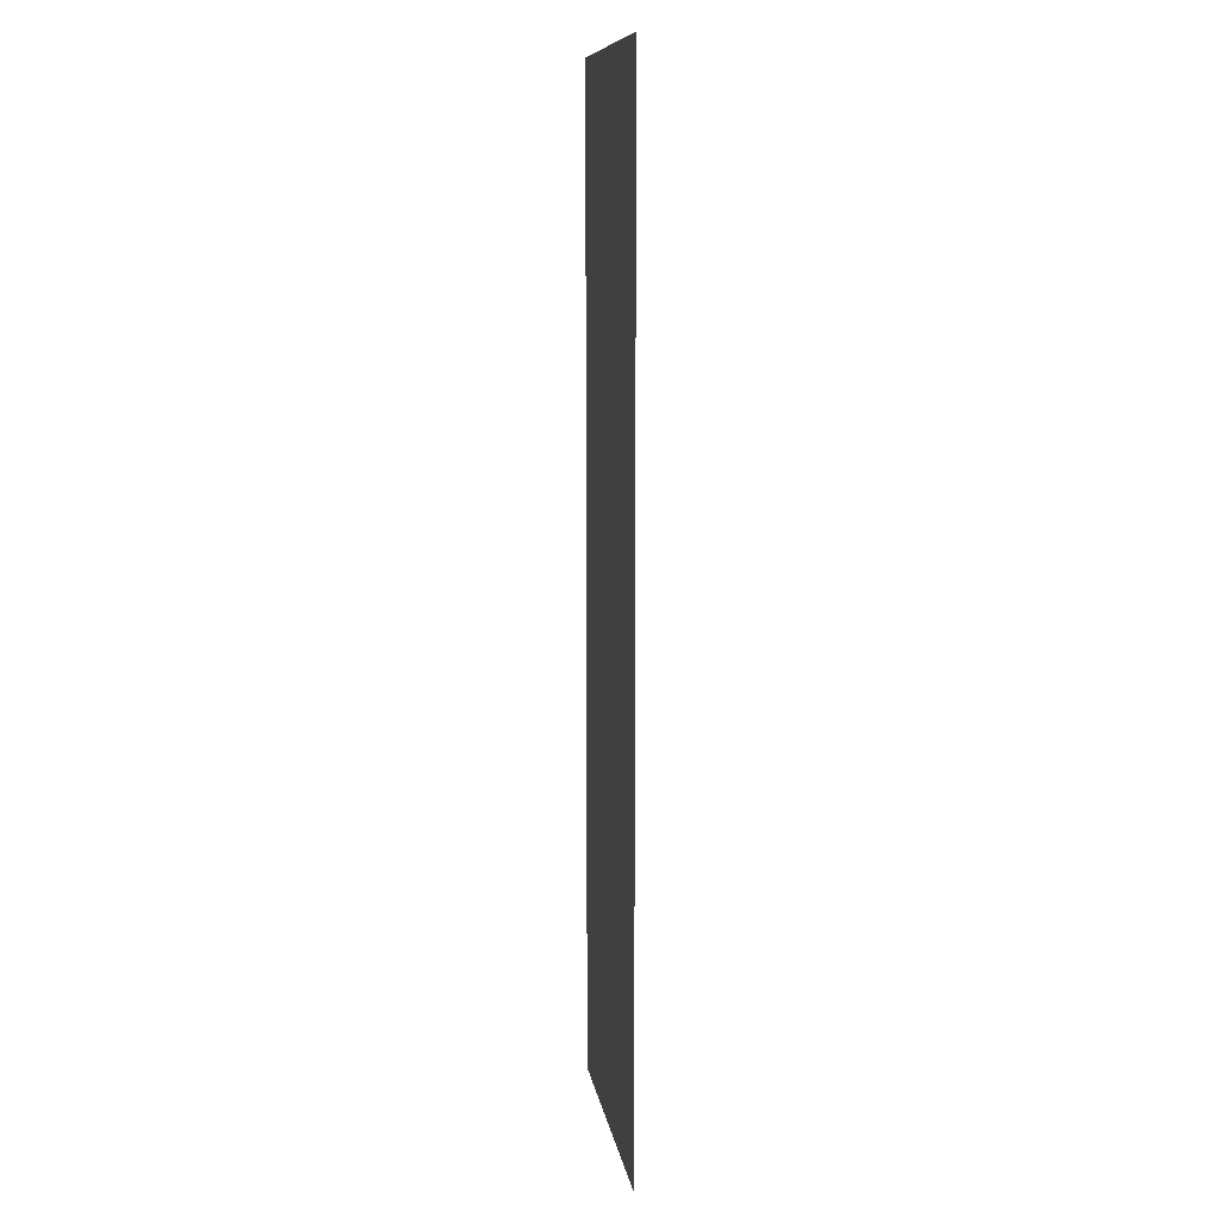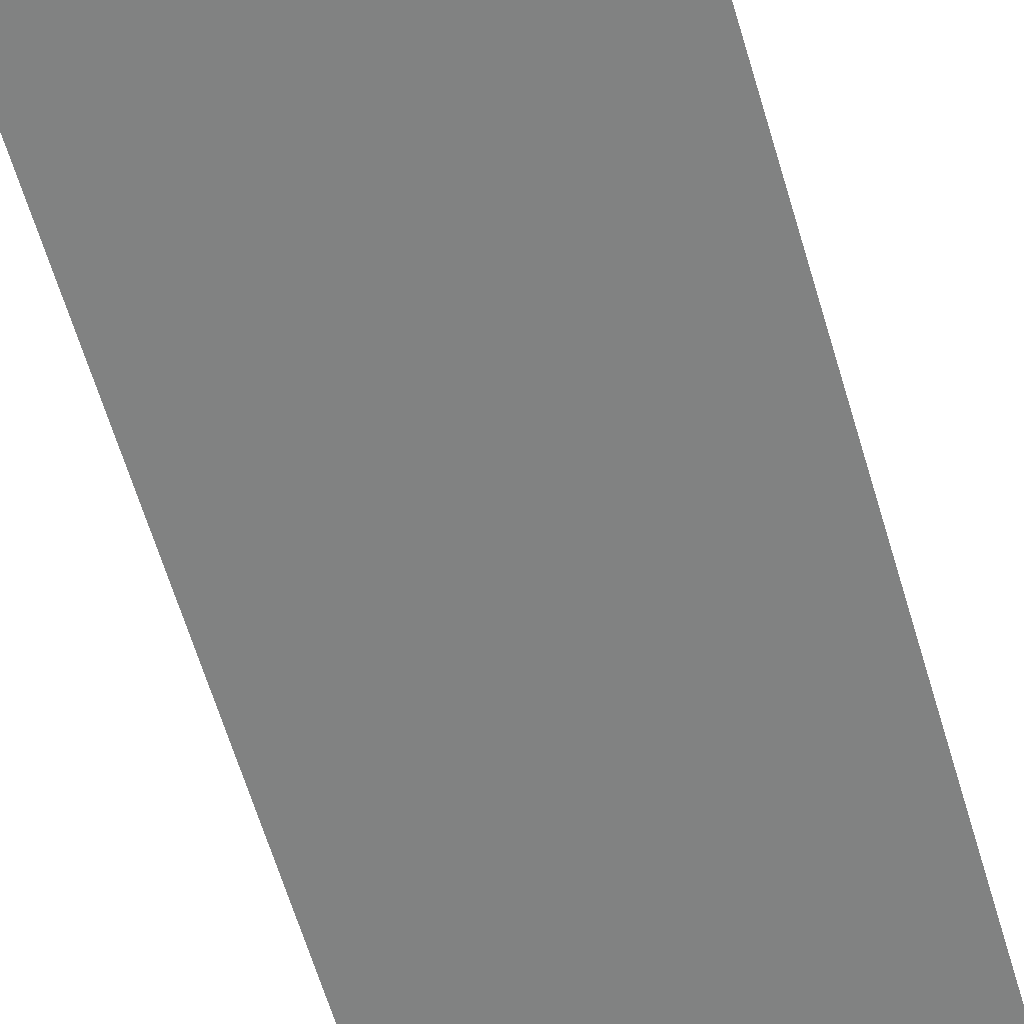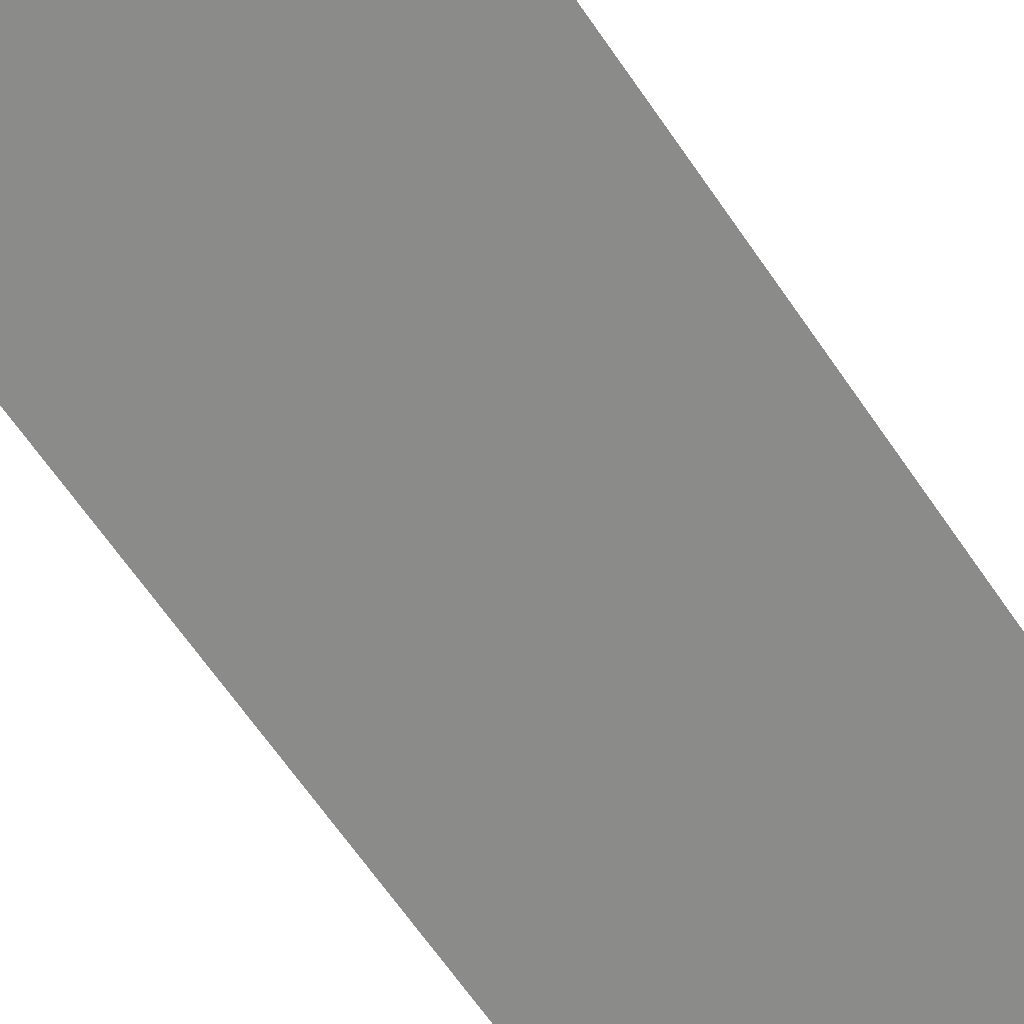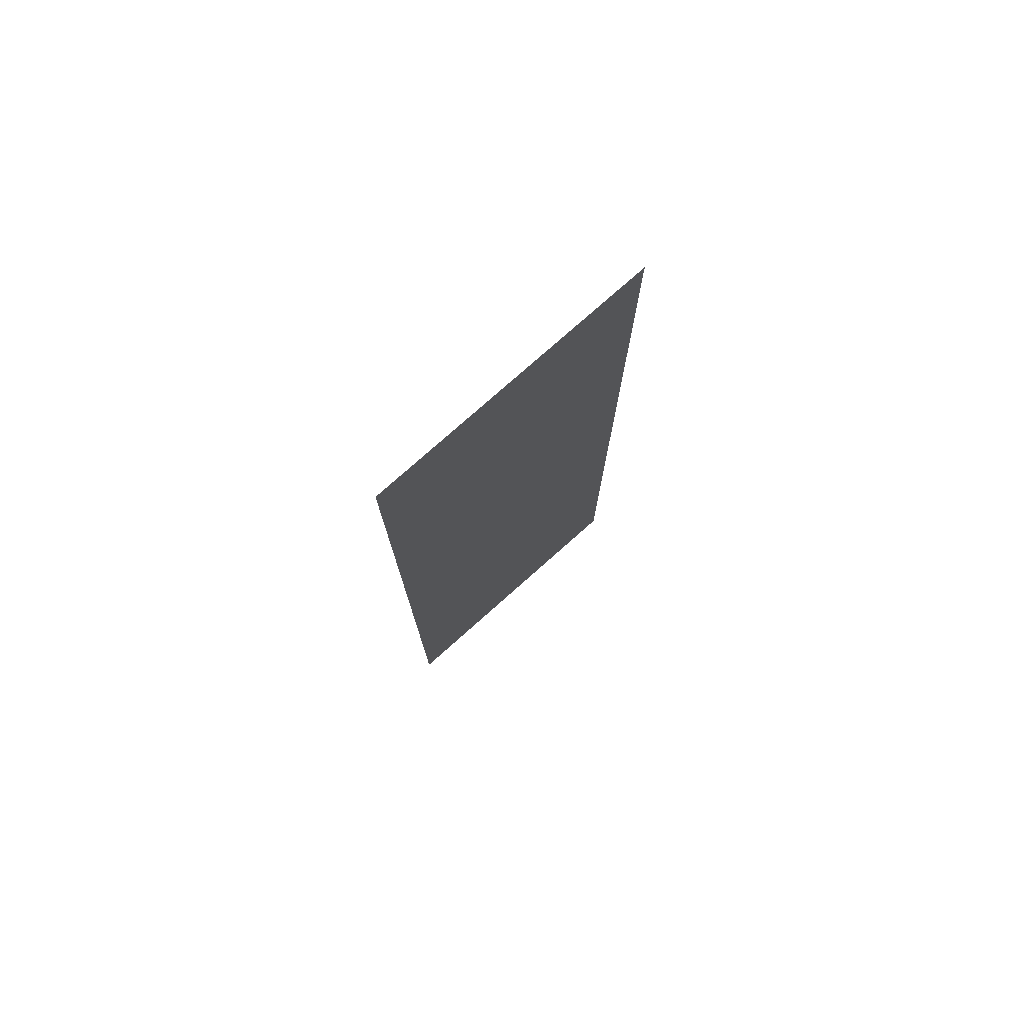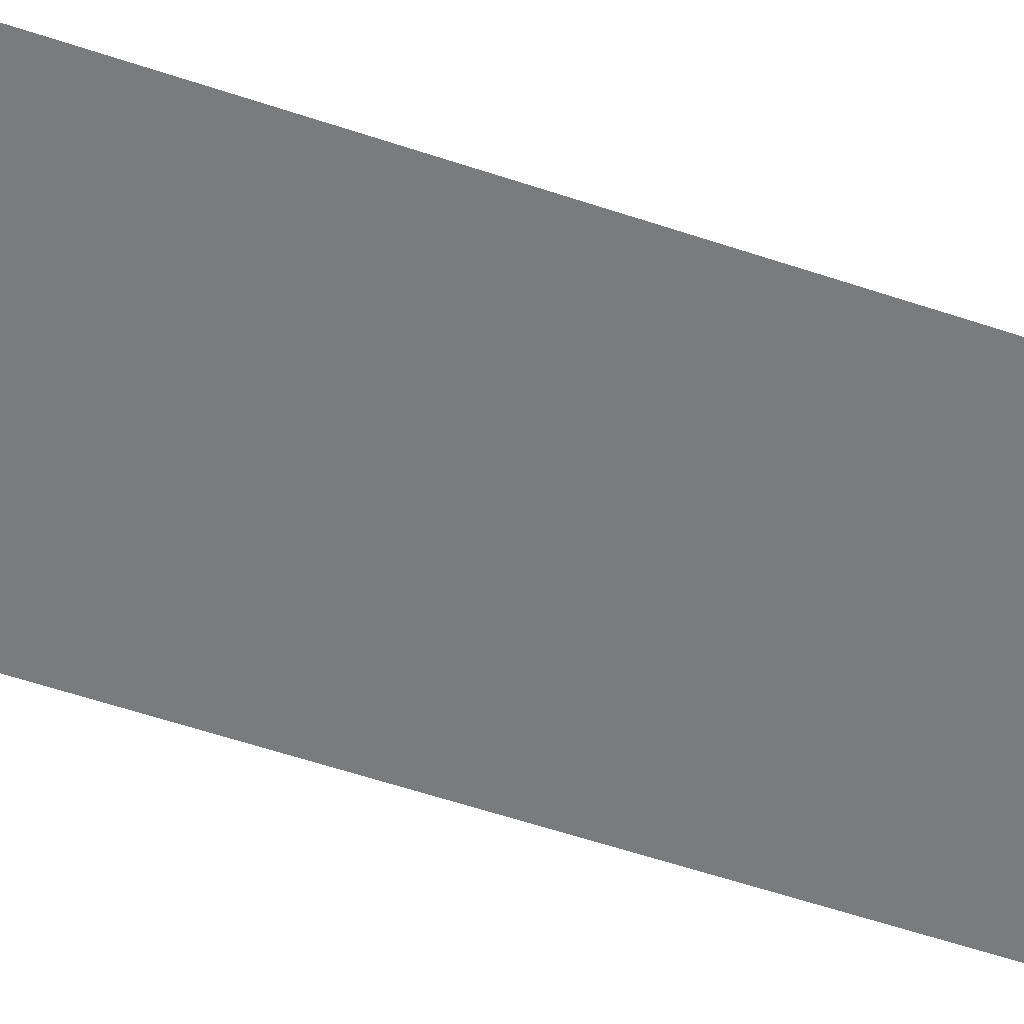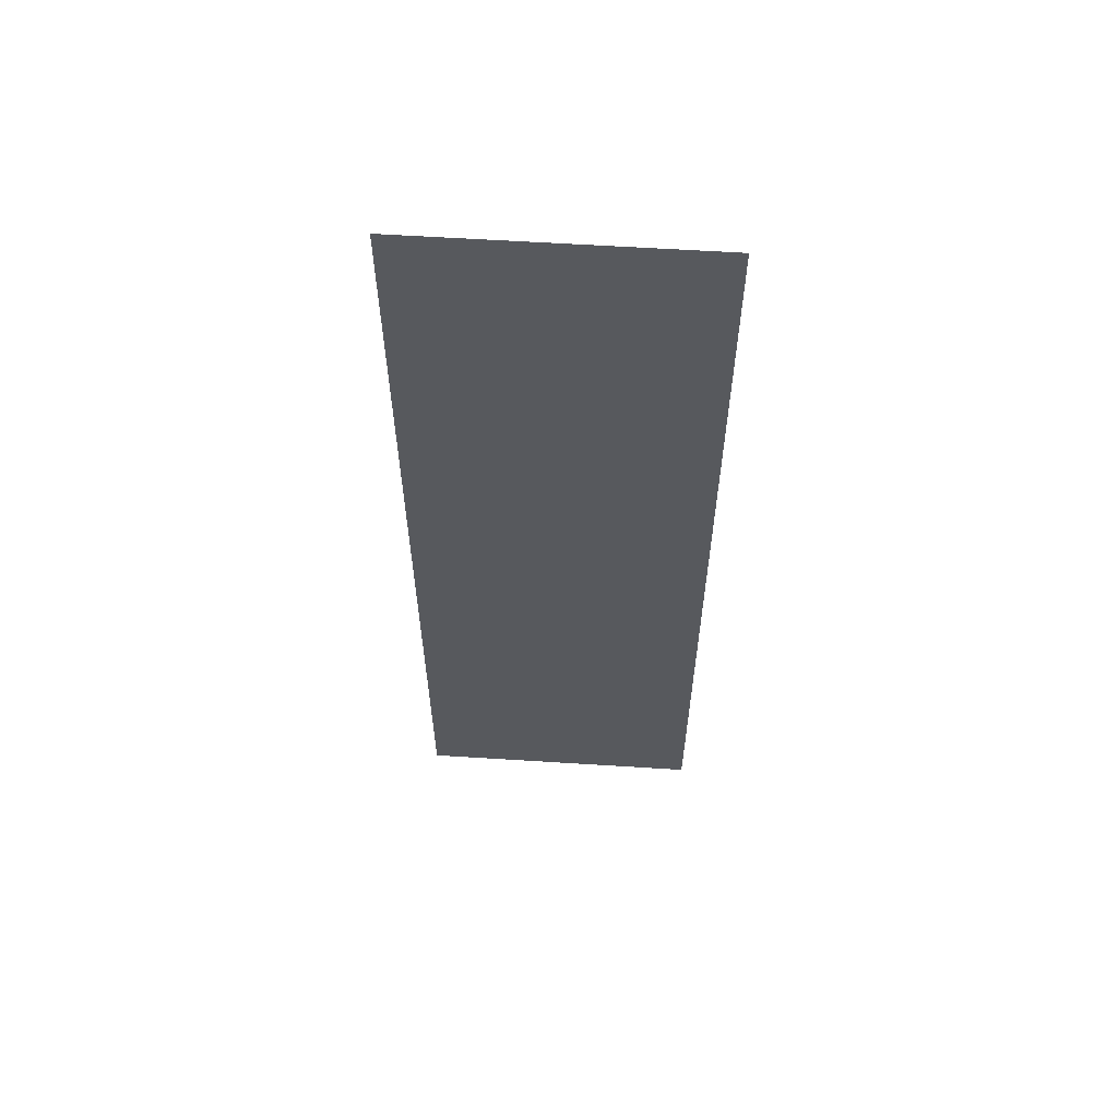
<metadata>
{"format":"obj","ext":"obj","renderer":"f3d","projection":"perspective","resolution":1024,"background":"white","views":[{"elev":10.0,"azim":81.4,"up":"+Y"},{"elev":-60.6,"azim":-163.8,"up":"+Z"},{"elev":-63.7,"azim":34.0,"up":"+Z"},{"elev":77.5,"azim":-41.6,"up":"+Y"},{"elev":-58.3,"azim":70.9,"up":"+Z"},{"elev":60.5,"azim":-176.3,"up":"+Y"}]}
</metadata>
<code>
o CVS_2_1/CVS_2/mesh19/mesh19-geometry#mesh19-geometry
v 0.1433 0.5712 0.4181
v -0.1419 -0.3914 0.4181
v 0.1433 -0.3914 0.4181
v -0.1419 0.5712 0.4181
v 0.1433 -0.3914 0.3914
v -0.1419 0.5712 0.3914
v 0.1433 0.5712 0.3914
v -0.1419 -0.3914 0.3914
f 1 2 3
f 2 1 4
f 5 1 3
f 6 2 4
f 1 5 7
f 2 6 8
f 3 2 1
f 4 1 2
f 3 1 5
f 4 2 6
f 7 5 1
f 8 6 2
f 7 6 5
f 8 5 6
f 5 6 7
f 6 5 8

</code>
